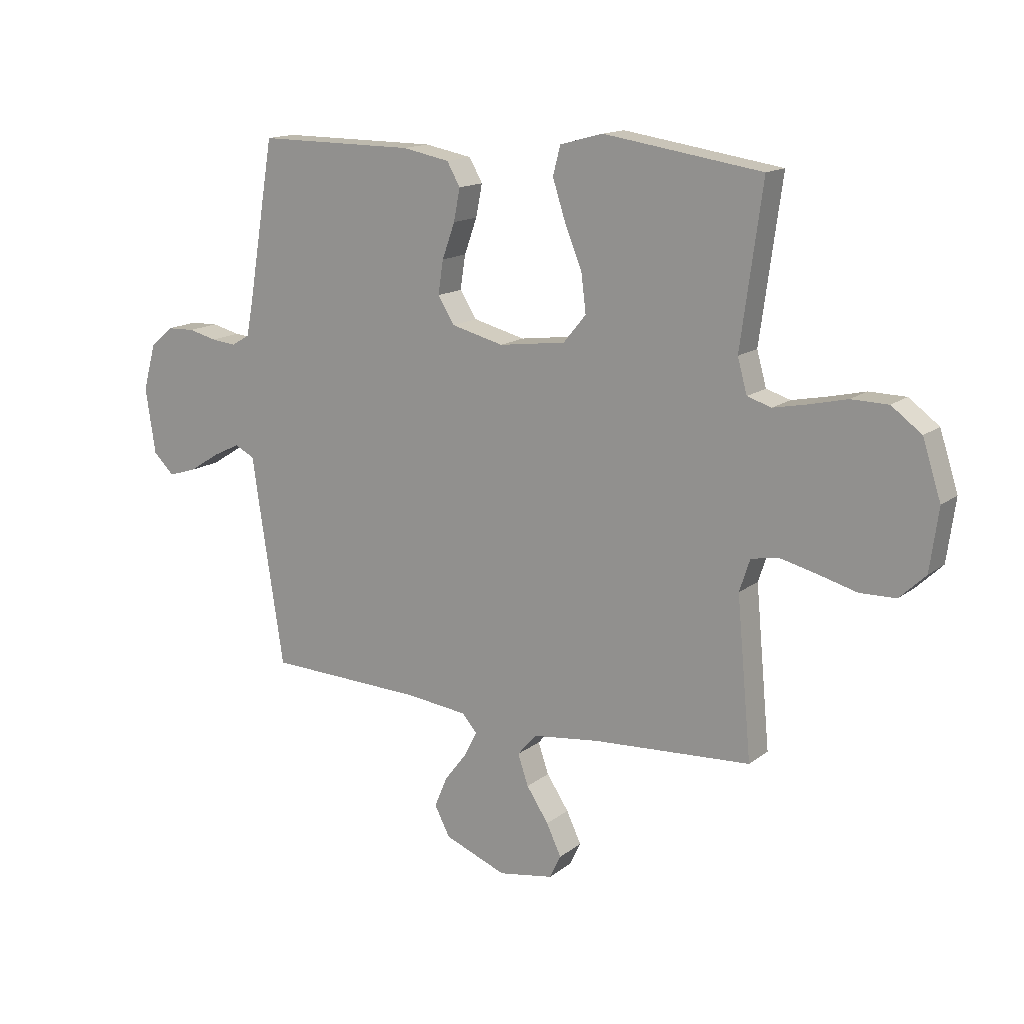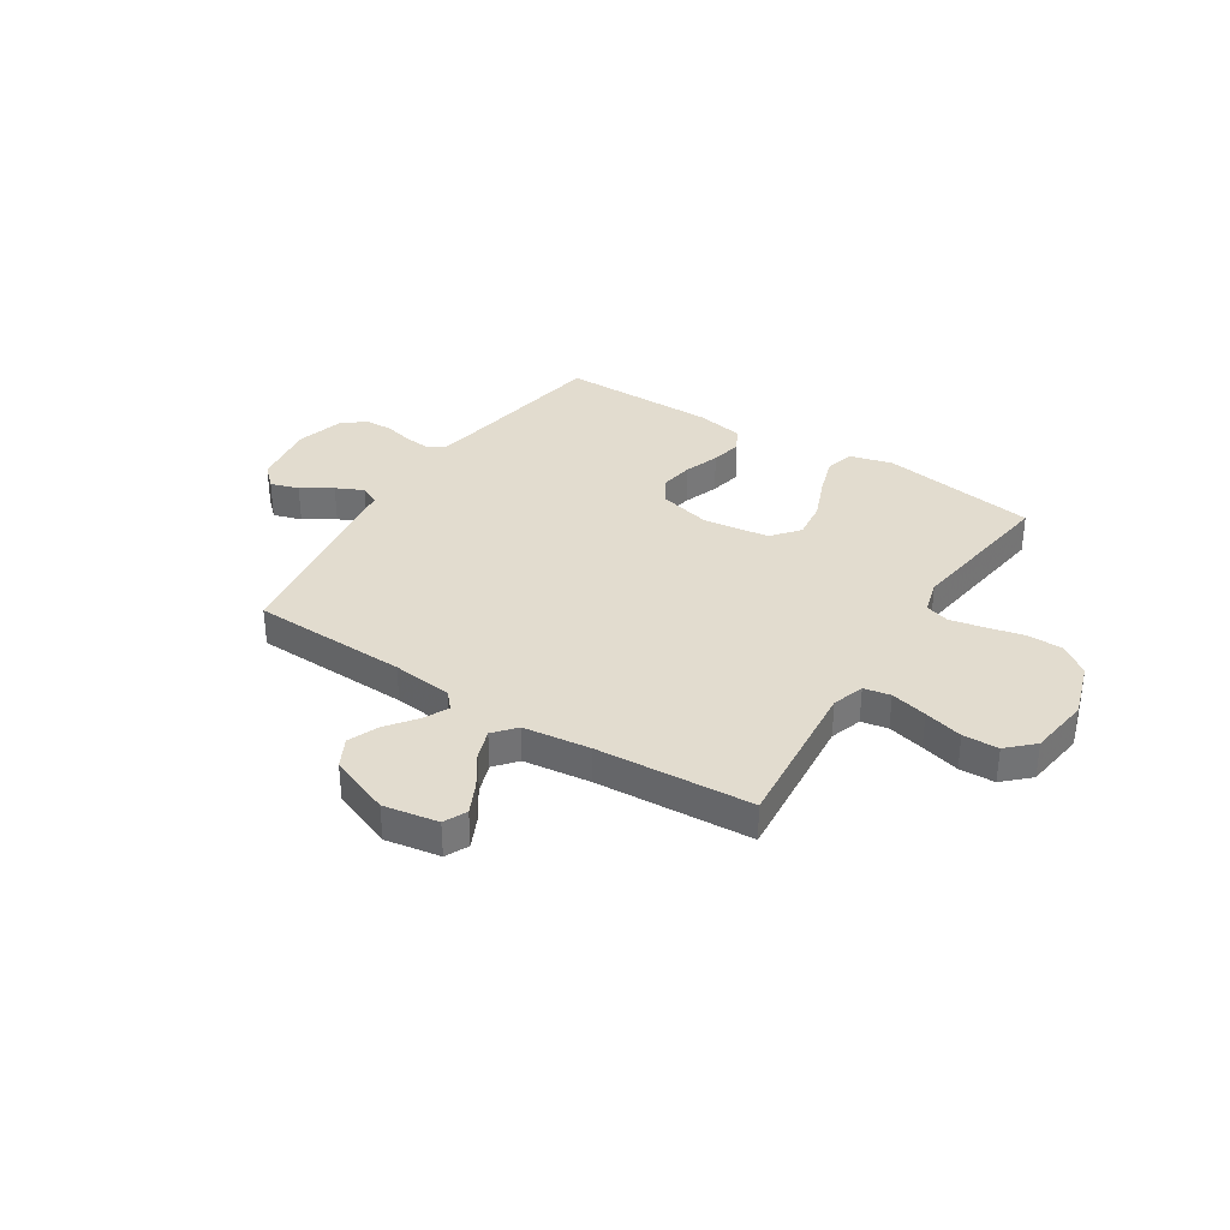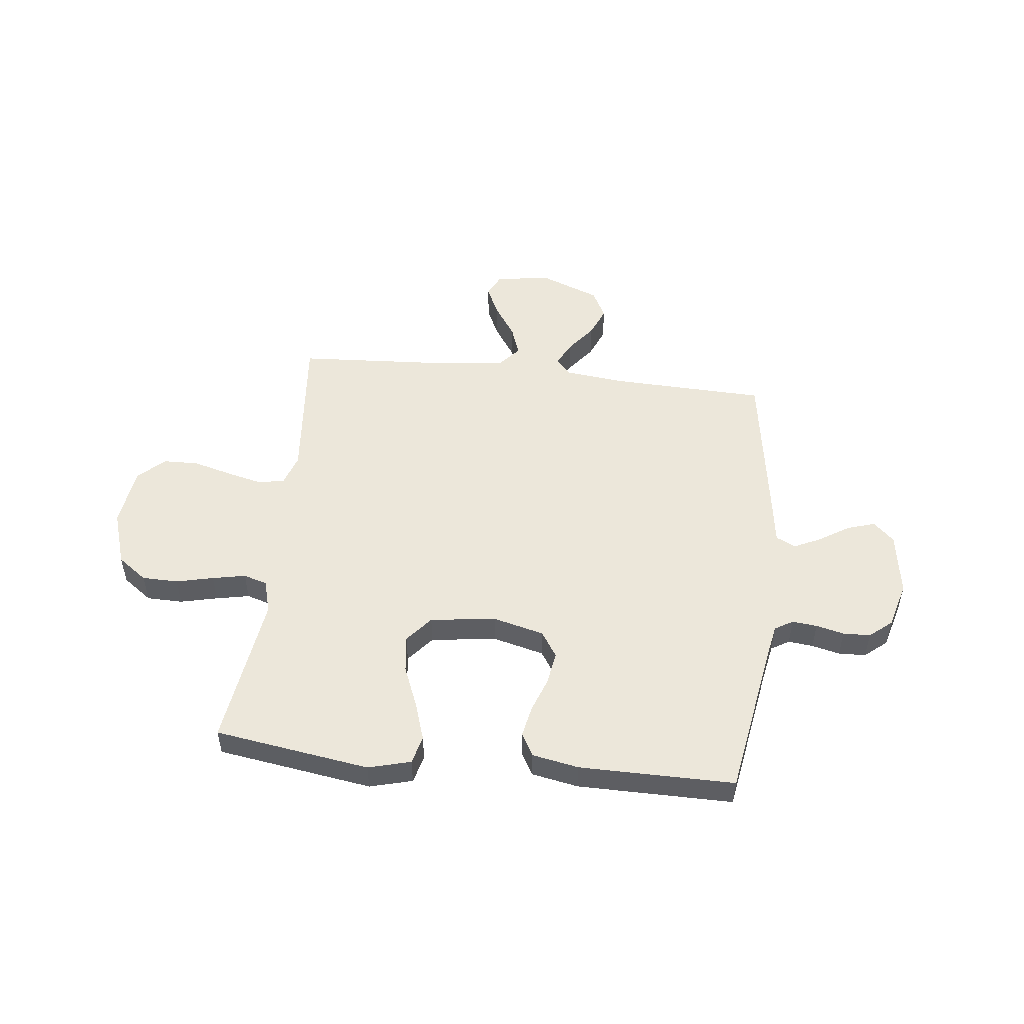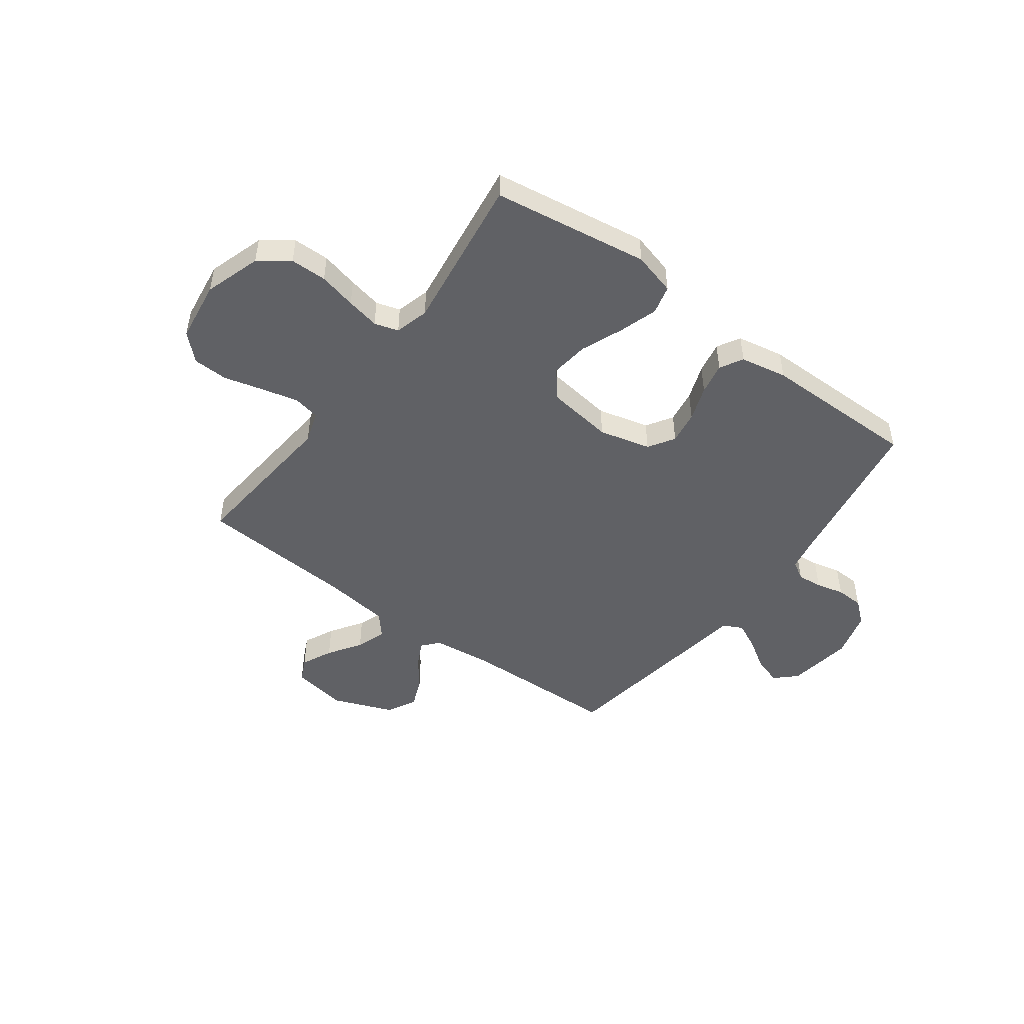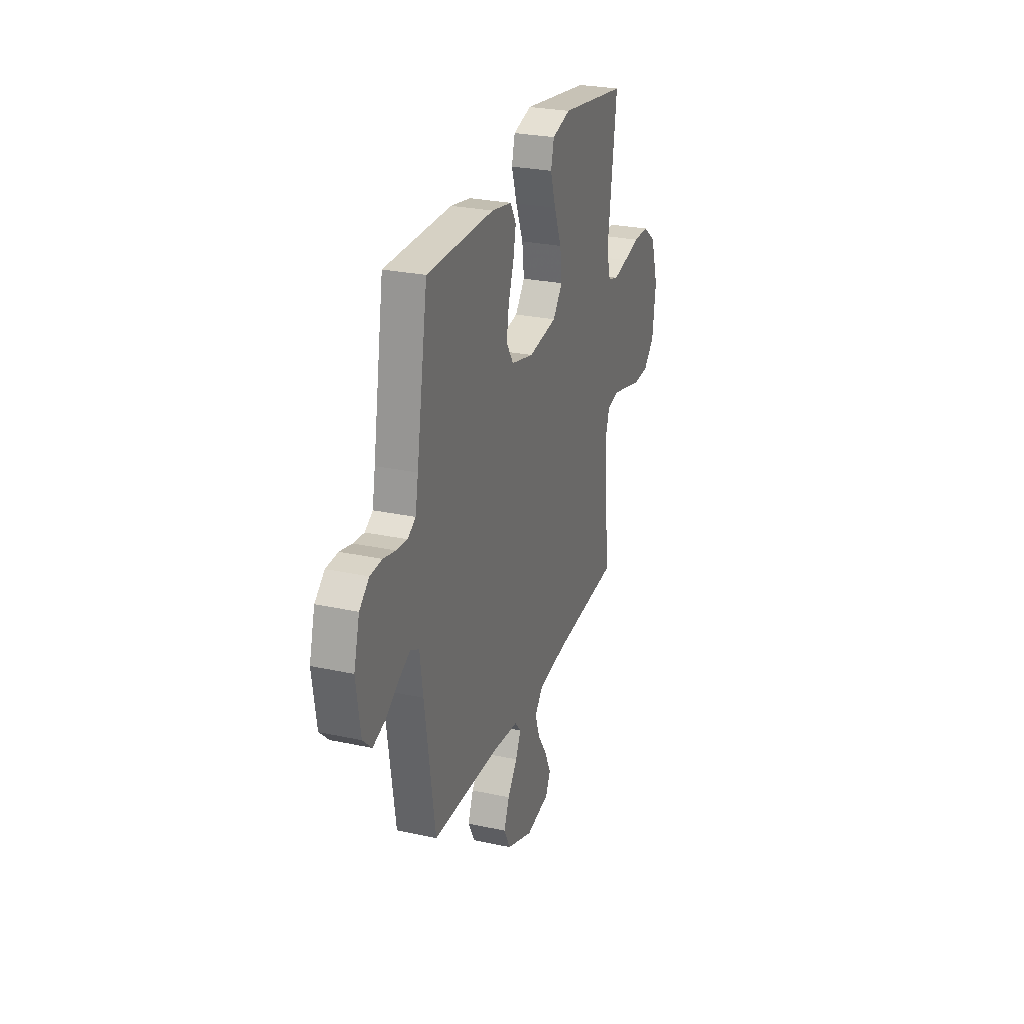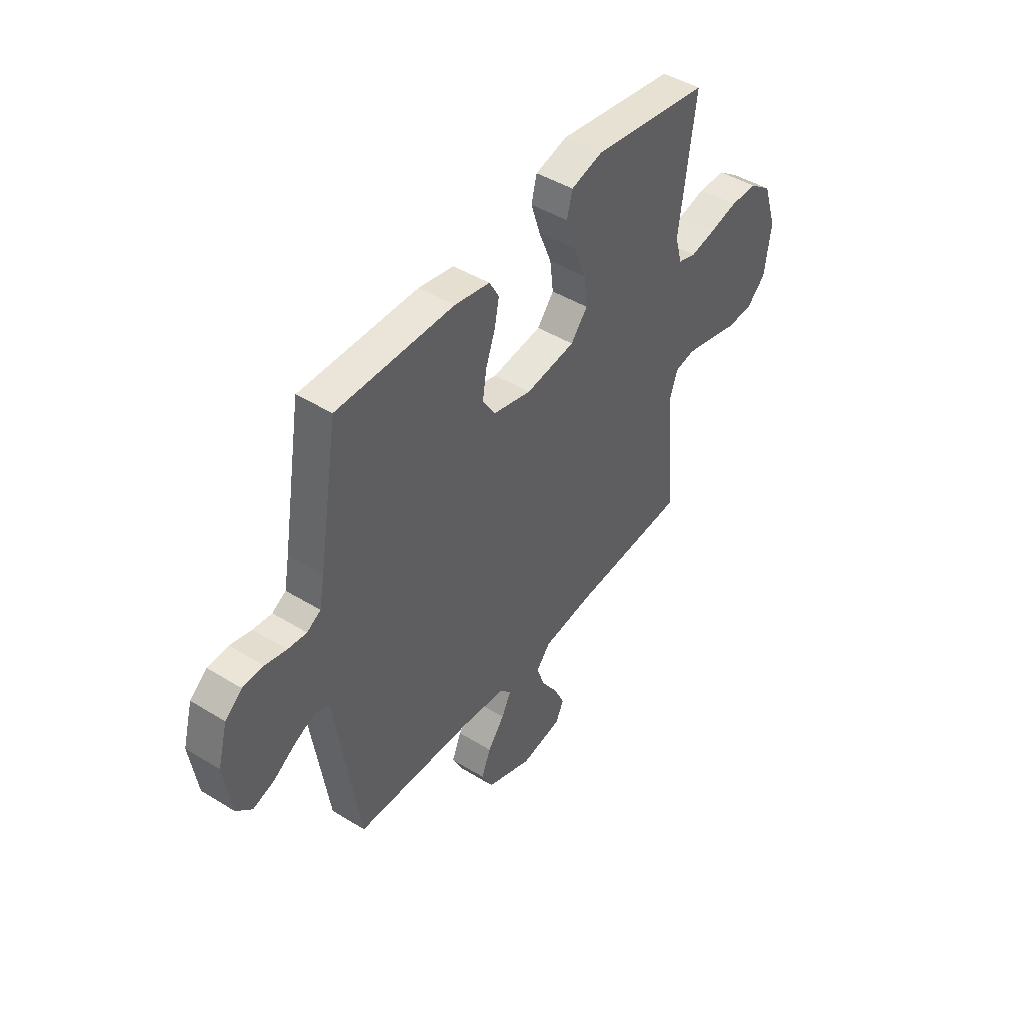
<metadata>
{"format":"obj","ext":"obj","renderer":"f3d","projection":"perspective","resolution":1024,"background":"white","views":[{"elev":14.9,"azim":-147.4,"up":"+Z"},{"elev":34.6,"azim":-147.4,"up":"+Y"},{"elev":51.0,"azim":6.5,"up":"+Y"},{"elev":-48.6,"azim":-36.5,"up":"+Y"},{"elev":26.9,"azim":108.6,"up":"+Z"},{"elev":45.3,"azim":125.4,"up":"+Z"}]}
</metadata>
<code>
v -0.5 0.07 0.5
v -0.2 0.07 0.545
v -0.118 0.07 0.523
v -0.104 0.07 0.468
v -0.128 0.07 0.394
v -0.161 0.07 0.313
v -0.17 0.07 0.24
v -0.127 0.07 0.188
v 0 0.07 0.171
v 0.099 0.07 0.196
v 0.131 0.07 0.246
v 0.121 0.07 0.31
v 0.097 0.07 0.377
v 0.085 0.07 0.438
v 0.11 0.07 0.482
v 0.2 0.07 0.499
v 0.5 0.07 0.5
v 0.55 0.07 0.2
v 0.563 0.07 0.131
v 0.598 0.07 0.11
v 0.646 0.07 0.115
v 0.7 0.07 0.128
v 0.753 0.07 0.126
v 0.796 0.07 0.09
v 0.821 0.07 0
v 0.802 0.07 -0.125
v 0.762 0.07 -0.163
v 0.708 0.07 -0.146
v 0.65 0.07 -0.109
v 0.598 0.07 -0.084
v 0.56 0.07 -0.103
v 0.546 0.07 -0.2
v 0.5 0.07 -0.5
v 0.2 0.07 -0.51
v 0.084 0.07 -0.523
v 0.056 0.07 -0.555
v 0.08 0.07 -0.603
v 0.123 0.07 -0.659
v 0.147 0.07 -0.717
v 0.118 0.07 -0.773
v 0 0.07 -0.819
v -0.105 0.07 -0.801
v -0.126 0.07 -0.757
v -0.098 0.07 -0.698
v -0.056 0.07 -0.635
v -0.036 0.07 -0.577
v -0.072 0.07 -0.535
v -0.2 0.07 -0.519
v -0.5 0.07 -0.5
v -0.472 0.07 -0.2
v -0.492 0.07 -0.139
v -0.543 0.07 -0.129
v -0.613 0.07 -0.146
v -0.688 0.07 -0.166
v -0.756 0.07 -0.164
v -0.805 0.07 -0.117
v -0.821 0.07 0
v -0.786 0.07 0.108
v -0.729 0.07 0.15
v -0.659 0.07 0.151
v -0.587 0.07 0.134
v -0.523 0.07 0.121
v -0.477 0.07 0.135
v -0.459 0.07 0.2
v -0.5 0 0.5
v -0.2 0 0.545
v -0.118 0 0.523
v -0.104 0 0.468
v -0.128 0 0.394
v -0.161 0 0.313
v -0.17 0 0.24
v -0.127 0 0.188
v 0 0 0.171
v 0.099 0 0.196
v 0.131 0 0.246
v 0.121 0 0.31
v 0.097 0 0.377
v 0.085 0 0.438
v 0.11 0 0.482
v 0.2 0 0.499
v 0.5 0 0.5
v 0.55 0 0.2
v 0.563 0 0.131
v 0.598 0 0.11
v 0.646 0 0.115
v 0.7 0 0.128
v 0.753 0 0.126
v 0.796 0 0.09
v 0.821 0 0
v 0.802 0 -0.125
v 0.762 0 -0.163
v 0.708 0 -0.146
v 0.65 0 -0.109
v 0.598 0 -0.084
v 0.56 0 -0.103
v 0.546 0 -0.2
v 0.5 0 -0.5
v 0.2 0 -0.51
v 0.084 0 -0.523
v 0.056 0 -0.555
v 0.08 0 -0.603
v 0.123 0 -0.659
v 0.147 0 -0.717
v 0.118 0 -0.773
v 0 0 -0.819
v -0.105 0 -0.801
v -0.126 0 -0.757
v -0.098 0 -0.698
v -0.056 0 -0.635
v -0.036 0 -0.577
v -0.072 0 -0.535
v -0.2 0 -0.519
v -0.5 0 -0.5
v -0.472 0 -0.2
v -0.492 0 -0.139
v -0.543 0 -0.129
v -0.613 0 -0.146
v -0.688 0 -0.166
v -0.756 0 -0.164
v -0.805 0 -0.117
v -0.821 0 0
v -0.786 0 0.108
v -0.729 0 0.15
v -0.659 0 0.151
v -0.587 0 0.134
v -0.523 0 0.121
v -0.477 0 0.135
v -0.459 0 0.2
f 58 59 60 61
f 58 61 62
f 57 58 62
f 56 57 62 63
f 53 54 55 56
f 52 53 56 63
f 48 49 50
f 47 48 50 51
f 42 43 44 45
f 42 45 46
f 41 42 46
f 40 41 46
f 37 38 39 40
f 36 37 40 46
f 35 36 46 47
f 31 32 33 34
f 31 34 35 47
f 26 27 28 29
f 26 29 30
f 25 26 30
f 24 25 30
f 21 22 23 24
f 20 21 24 30
f 19 20 30 31
f 15 16 17 18
f 12 13 14 15
f 11 12 15 18
f 10 11 18 19
f 3 4 5 6
f 1 2 3 6
f 64 1 6 7
f 51 52 63 64
f 51 64 7 8
f 47 51 8 9
f 19 31 47
f 9 10 19 47
f 125 124 123 122
f 126 125 122
f 126 122 121
f 127 126 121 120
f 120 119 118 117
f 127 120 117 116
f 114 113 112
f 115 114 112 111
f 109 108 107 106
f 110 109 106
f 110 106 105
f 110 105 104
f 104 103 102 101
f 110 104 101 100
f 111 110 100 99
f 98 97 96 95
f 111 99 98 95
f 93 92 91 90
f 94 93 90
f 94 90 89
f 94 89 88
f 88 87 86 85
f 94 88 85 84
f 95 94 84 83
f 82 81 80 79
f 79 78 77 76
f 82 79 76 75
f 83 82 75 74
f 70 69 68 67
f 70 67 66 65
f 71 70 65 128
f 128 127 116 115
f 72 71 128 115
f 73 72 115 111
f 111 95 83
f 111 83 74 73
f 1 65 66 2
f 2 66 67 3
f 3 67 68 4
f 4 68 69 5
f 5 69 70 6
f 6 70 71 7
f 7 71 72 8
f 8 72 73 9
f 9 73 74 10
f 10 74 75 11
f 11 75 76 12
f 12 76 77 13
f 13 77 78 14
f 14 78 79 15
f 15 79 80 16
f 16 80 81 17
f 17 81 82 18
f 18 82 83 19
f 19 83 84 20
f 20 84 85 21
f 21 85 86 22
f 22 86 87 23
f 23 87 88 24
f 24 88 89 25
f 25 89 90 26
f 26 90 91 27
f 27 91 92 28
f 28 92 93 29
f 29 93 94 30
f 30 94 95 31
f 31 95 96 32
f 32 96 97 33
f 33 97 98 34
f 34 98 99 35
f 35 99 100 36
f 36 100 101 37
f 37 101 102 38
f 38 102 103 39
f 39 103 104 40
f 40 104 105 41
f 41 105 106 42
f 42 106 107 43
f 43 107 108 44
f 44 108 109 45
f 45 109 110 46
f 46 110 111 47
f 47 111 112 48
f 48 112 113 49
f 49 113 114 50
f 50 114 115 51
f 51 115 116 52
f 52 116 117 53
f 53 117 118 54
f 54 118 119 55
f 55 119 120 56
f 56 120 121 57
f 57 121 122 58
f 58 122 123 59
f 59 123 124 60
f 60 124 125 61
f 61 125 126 62
f 62 126 127 63
f 63 127 128 64
f 64 128 65 1

</code>
